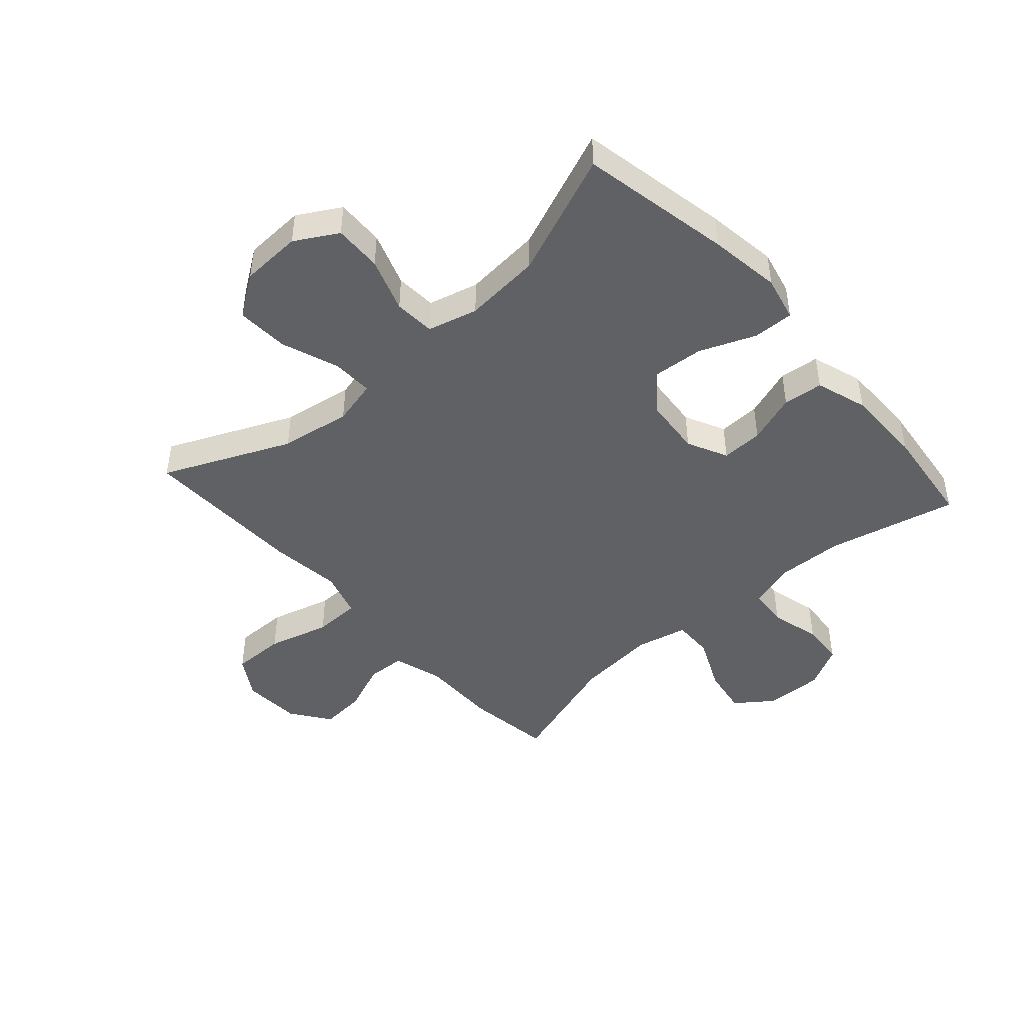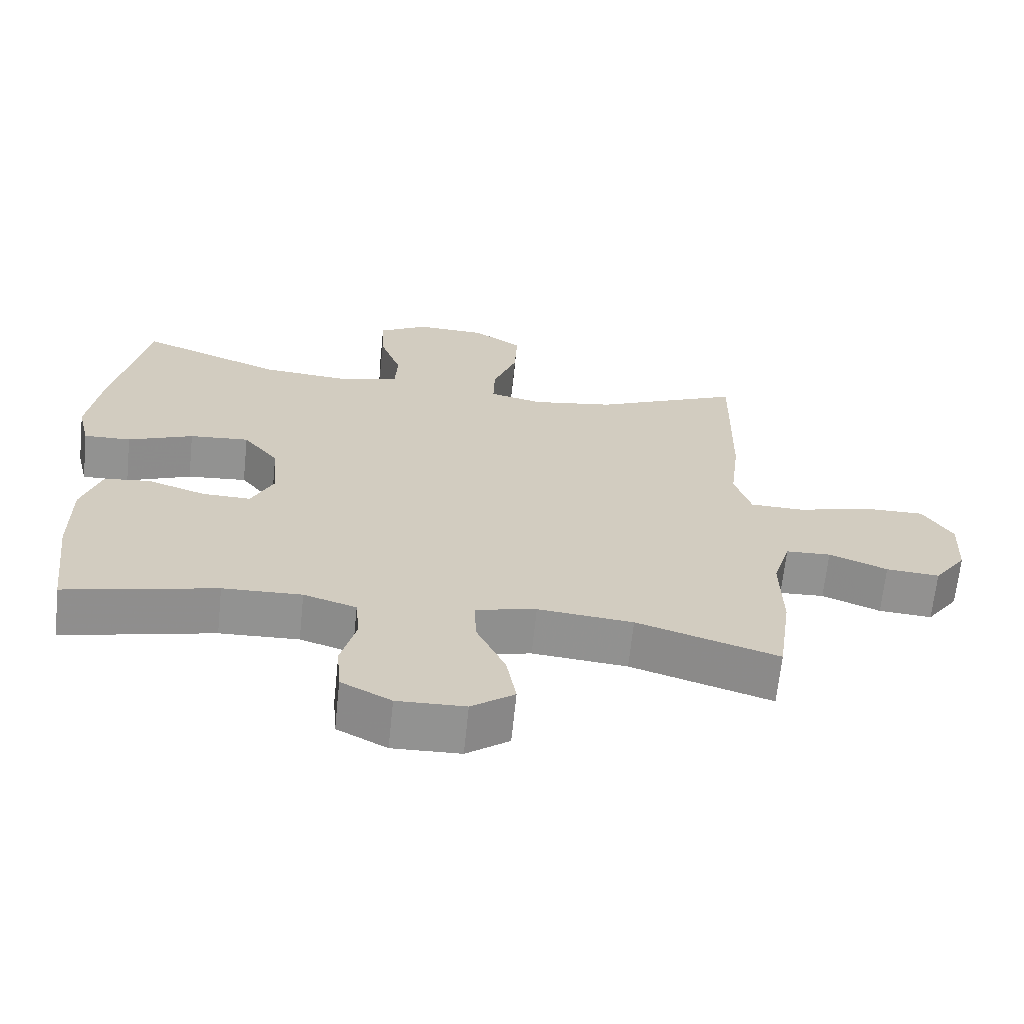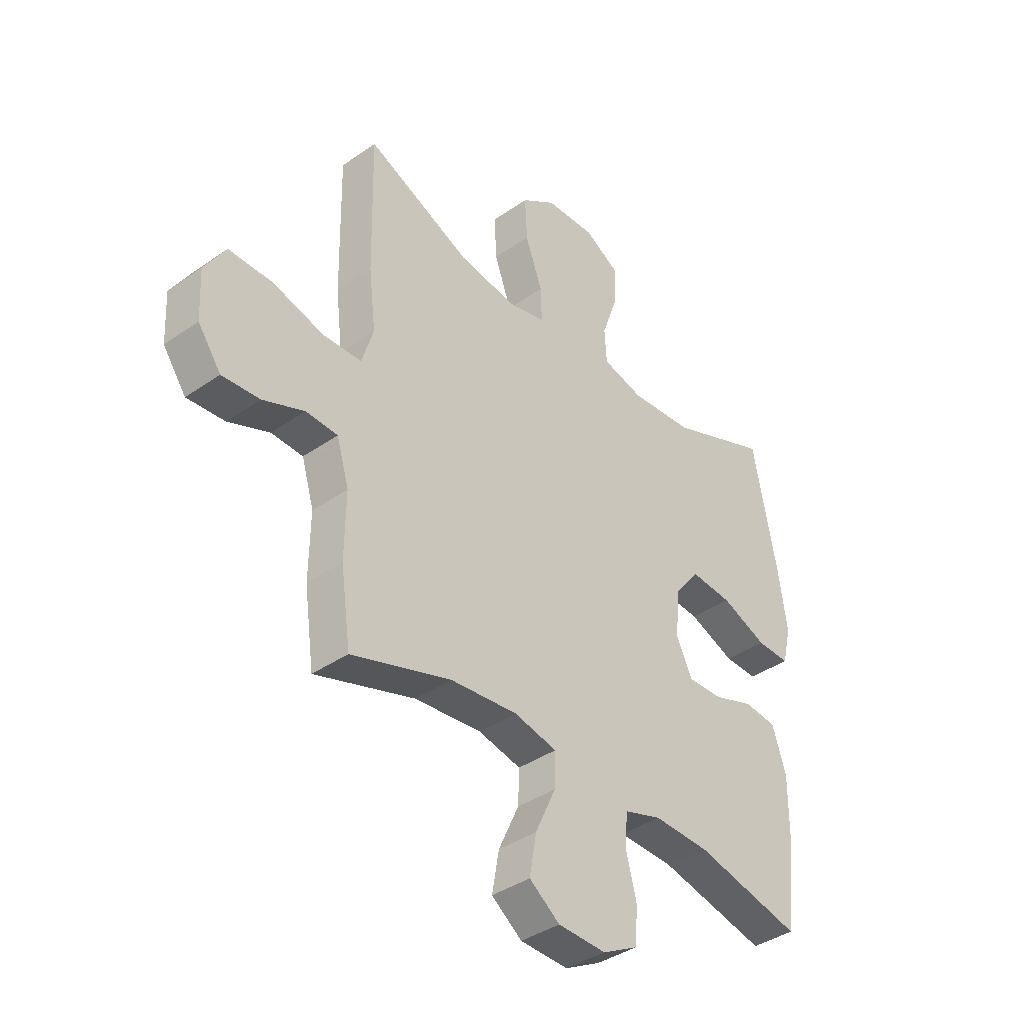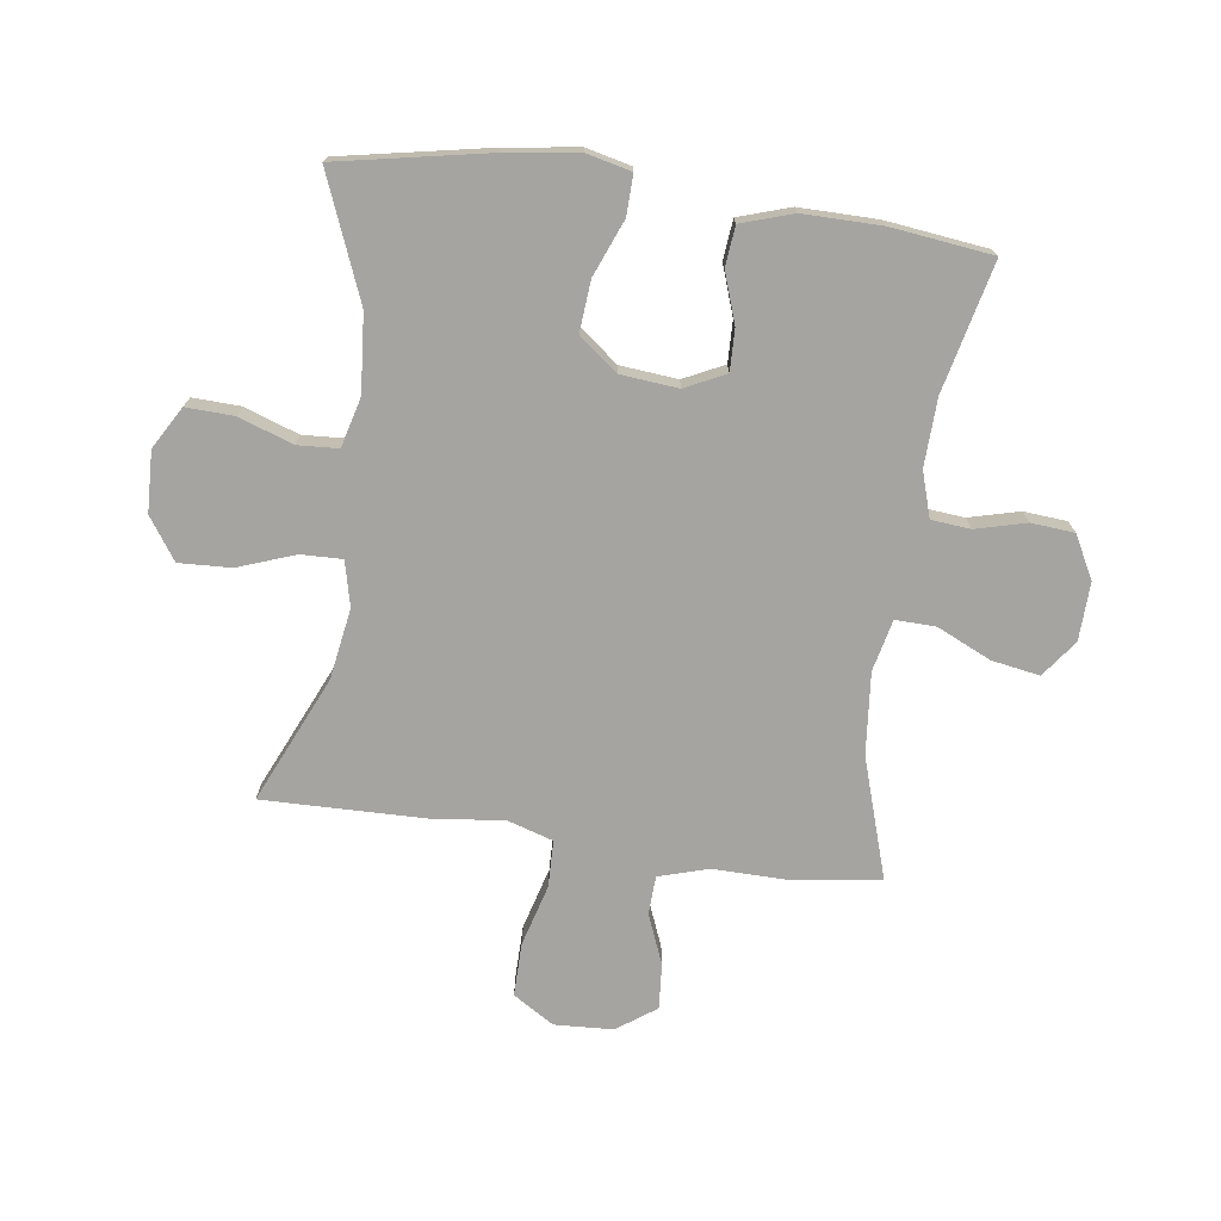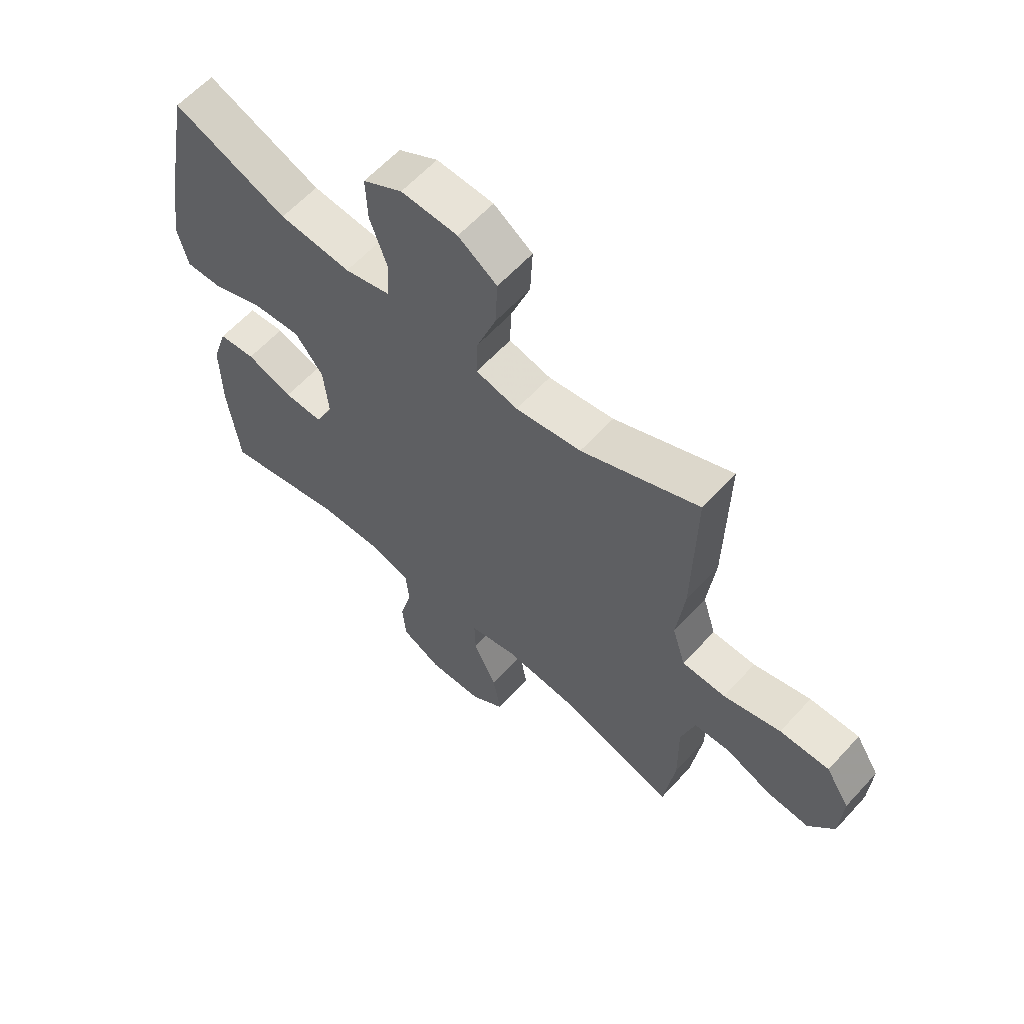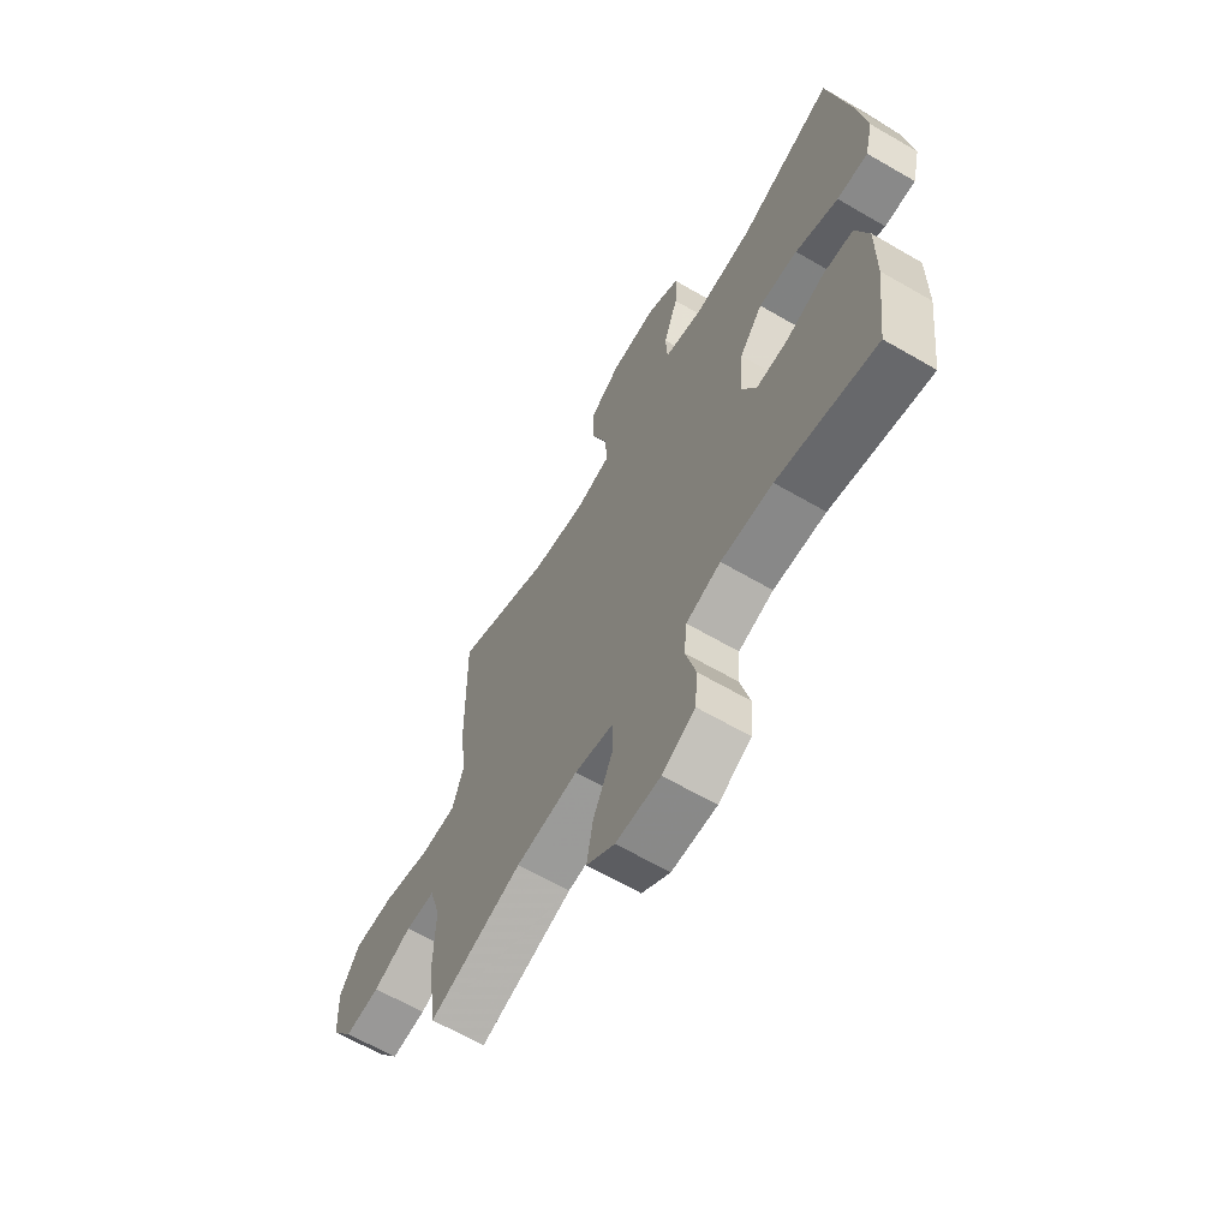
<metadata>
{"format":"obj","ext":"obj","renderer":"f3d","projection":"perspective","resolution":1024,"background":"white","views":[{"elev":-45.5,"azim":41.8,"up":"+Y"},{"elev":-66.3,"azim":174.1,"up":"+Z"},{"elev":-38.9,"azim":-48.7,"up":"+Z"},{"elev":-73.3,"azim":82.1,"up":"+Y"},{"elev":61.0,"azim":-137.8,"up":"+Z"},{"elev":-64.6,"azim":59.7,"up":"+Z"}]}
</metadata>
<code>
v 0.5 0.07 0.5
v 0.549 0.07 0.246
v 0.566 0.07 0.125
v 0.548 0.07 0.049
v 0.48 0.07 0.051
v 0.386 0.07 0.089
v 0.3 0.07 0.096
v 0.249 0.07 0.031
v 0.24 0.07 -0.066
v 0.273 0.07 -0.134
v 0.343 0.07 -0.132
v 0.427 0.07 -0.103
v 0.494 0.07 -0.11
v 0.522 0.07 -0.197
v 0.521 0.07 -0.329
v 0.5 0.07 -0.5
v 0.282 0.07 -0.449
v 0.168 0.07 -0.445
v 0.092 0.07 -0.469
v 0.086 0.07 -0.535
v 0.108 0.07 -0.62
v 0.102 0.07 -0.693
v 0.03 0.07 -0.731
v -0.068 0.07 -0.728
v -0.13 0.07 -0.682
v -0.116 0.07 -0.601
v -0.074 0.07 -0.51
v -0.072 0.07 -0.442
v -0.159 0.07 -0.422
v -0.296 0.07 -0.435
v -0.5 0.07 -0.5
v -0.52 0.07 -0.356
v -0.518 0.07 -0.225
v -0.543 0.07 -0.141
v -0.608 0.07 -0.138
v -0.692 0.07 -0.172
v -0.769 0.07 -0.178
v -0.816 0.07 -0.112
v -0.821 0.07 -0.013
v -0.778 0.07 0.056
v -0.688 0.07 0.055
v -0.584 0.07 0.026
v -0.505 0.07 0.028
v -0.481 0.07 0.105
v -0.495 0.07 0.225
v -0.5 0.07 0.5
v -0.287 0.07 0.405
v -0.168 0.07 0.386
v -0.092 0.07 0.404
v -0.094 0.07 0.474
v -0.129 0.07 0.57
v -0.133 0.07 0.658
v -0.063 0.07 0.706
v 0.039 0.07 0.71
v 0.11 0.07 0.669
v 0.107 0.07 0.588
v 0.075 0.07 0.497
v 0.079 0.07 0.428
v 0.163 0.07 0.406
v 0.293 0.07 0.417
v 0.5 0 0.5
v 0.549 0 0.246
v 0.566 0 0.125
v 0.548 0 0.049
v 0.48 0 0.051
v 0.386 0 0.089
v 0.3 0 0.096
v 0.249 0 0.031
v 0.24 0 -0.066
v 0.273 0 -0.134
v 0.343 0 -0.132
v 0.427 0 -0.103
v 0.494 0 -0.11
v 0.522 0 -0.197
v 0.521 0 -0.329
v 0.5 0 -0.5
v 0.282 0 -0.449
v 0.168 0 -0.445
v 0.092 0 -0.469
v 0.086 0 -0.535
v 0.108 0 -0.62
v 0.102 0 -0.693
v 0.03 0 -0.731
v -0.068 0 -0.728
v -0.13 0 -0.682
v -0.116 0 -0.601
v -0.074 0 -0.51
v -0.072 0 -0.442
v -0.159 0 -0.422
v -0.296 0 -0.435
v -0.5 0 -0.5
v -0.52 0 -0.356
v -0.518 0 -0.225
v -0.543 0 -0.141
v -0.608 0 -0.138
v -0.692 0 -0.172
v -0.769 0 -0.178
v -0.816 0 -0.112
v -0.821 0 -0.013
v -0.778 0 0.056
v -0.688 0 0.055
v -0.584 0 0.026
v -0.505 0 0.028
v -0.481 0 0.105
v -0.495 0 0.225
v -0.5 0 0.5
v -0.287 0 0.405
v -0.168 0 0.386
v -0.092 0 0.404
v -0.094 0 0.474
v -0.129 0 0.57
v -0.133 0 0.658
v -0.063 0 0.706
v 0.039 0 0.71
v 0.11 0 0.669
v 0.107 0 0.588
v 0.075 0 0.497
v 0.079 0 0.428
v 0.163 0 0.406
v 0.293 0 0.417
f 54 55 56 57
f 54 57 58
f 53 54 58
f 50 51 52 53
f 49 50 53 58
f 48 49 58 59
f 44 45 46 47
f 43 44 47 48
f 39 40 41 42
f 39 42 43
f 38 39 43
f 35 36 37 38
f 34 35 38 43
f 33 34 43 48
f 30 31 32 33
f 29 30 33 48
f 24 25 26 27
f 24 27 28
f 23 24 28
f 20 21 22 23
f 19 20 23 28
f 18 19 28 29
f 14 15 16 17
f 11 12 13 14
f 10 11 14 17
f 9 10 17 18
f 3 4 5 6
f 3 6 7
f 60 1 2 3
f 59 60 3 7
f 8 9 18 29
f 29 48 59
f 7 8 29 59
f 117 116 115 114
f 118 117 114
f 118 114 113
f 113 112 111 110
f 118 113 110 109
f 119 118 109 108
f 107 106 105 104
f 108 107 104 103
f 102 101 100 99
f 103 102 99
f 103 99 98
f 98 97 96 95
f 103 98 95 94
f 108 103 94 93
f 93 92 91 90
f 108 93 90 89
f 87 86 85 84
f 88 87 84
f 88 84 83
f 83 82 81 80
f 88 83 80 79
f 89 88 79 78
f 77 76 75 74
f 74 73 72 71
f 77 74 71 70
f 78 77 70 69
f 66 65 64 63
f 67 66 63
f 63 62 61 120
f 67 63 120 119
f 89 78 69 68
f 119 108 89
f 119 89 68 67
f 1 61 62 2
f 2 62 63 3
f 3 63 64 4
f 4 64 65 5
f 5 65 66 6
f 6 66 67 7
f 7 67 68 8
f 8 68 69 9
f 9 69 70 10
f 10 70 71 11
f 11 71 72 12
f 12 72 73 13
f 13 73 74 14
f 14 74 75 15
f 15 75 76 16
f 16 76 77 17
f 17 77 78 18
f 18 78 79 19
f 19 79 80 20
f 20 80 81 21
f 21 81 82 22
f 22 82 83 23
f 23 83 84 24
f 24 84 85 25
f 25 85 86 26
f 26 86 87 27
f 27 87 88 28
f 28 88 89 29
f 29 89 90 30
f 30 90 91 31
f 31 91 92 32
f 32 92 93 33
f 33 93 94 34
f 34 94 95 35
f 35 95 96 36
f 36 96 97 37
f 37 97 98 38
f 38 98 99 39
f 39 99 100 40
f 40 100 101 41
f 41 101 102 42
f 42 102 103 43
f 43 103 104 44
f 44 104 105 45
f 45 105 106 46
f 46 106 107 47
f 47 107 108 48
f 48 108 109 49
f 49 109 110 50
f 50 110 111 51
f 51 111 112 52
f 52 112 113 53
f 53 113 114 54
f 54 114 115 55
f 55 115 116 56
f 56 116 117 57
f 57 117 118 58
f 58 118 119 59
f 59 119 120 60
f 60 120 61 1

</code>
